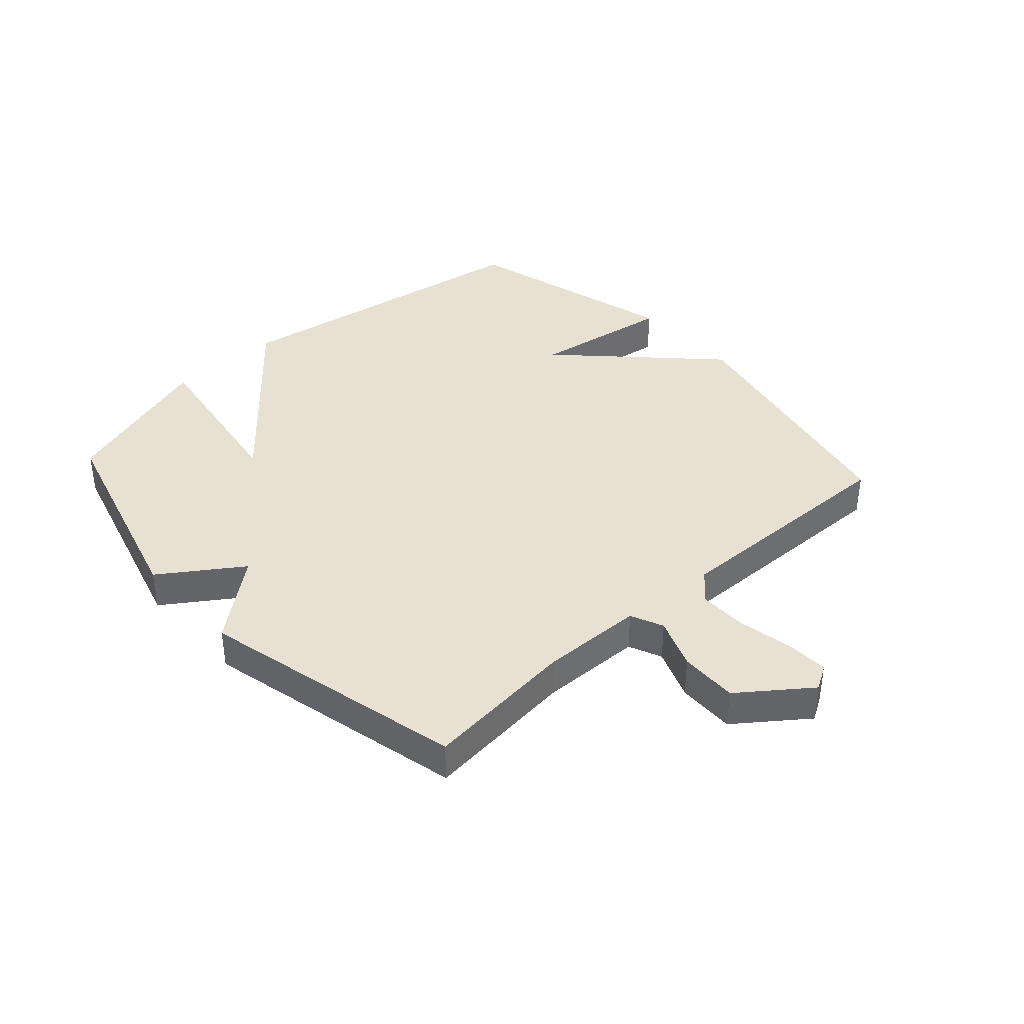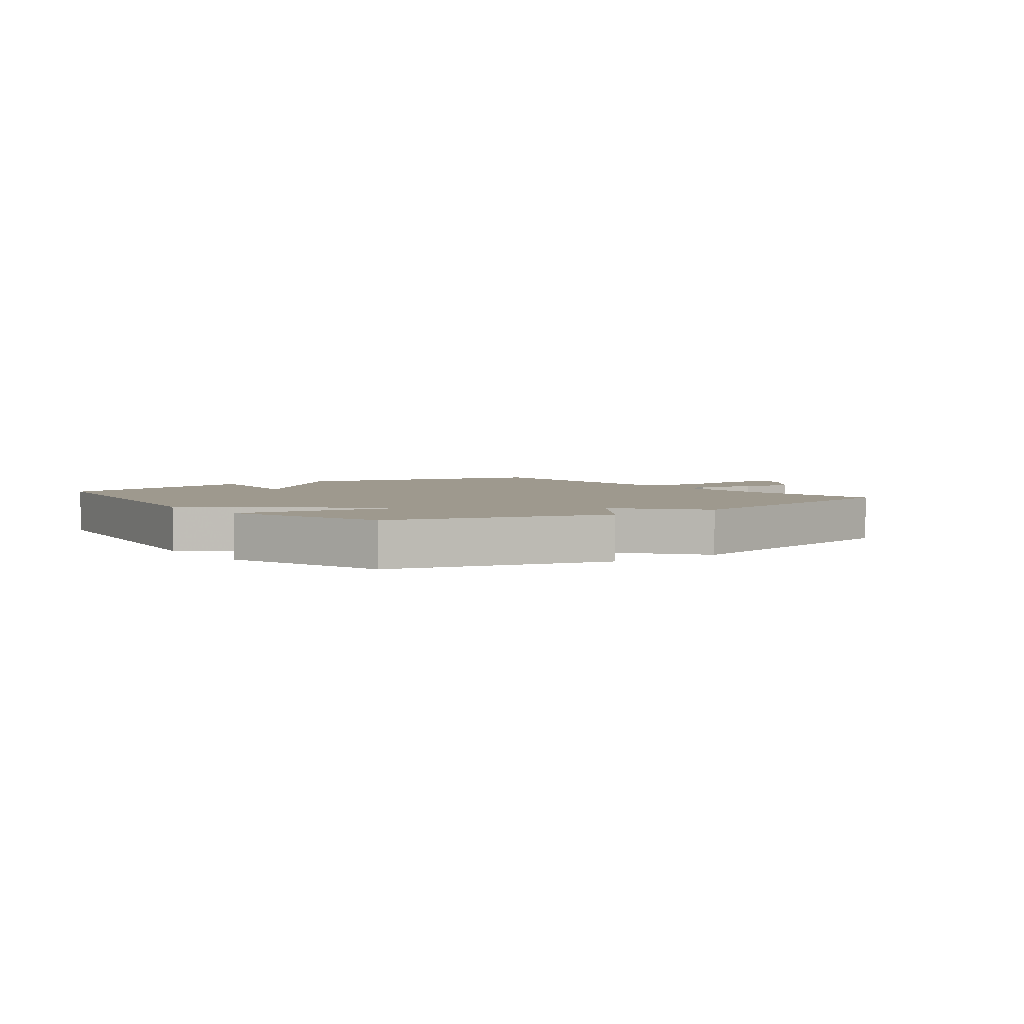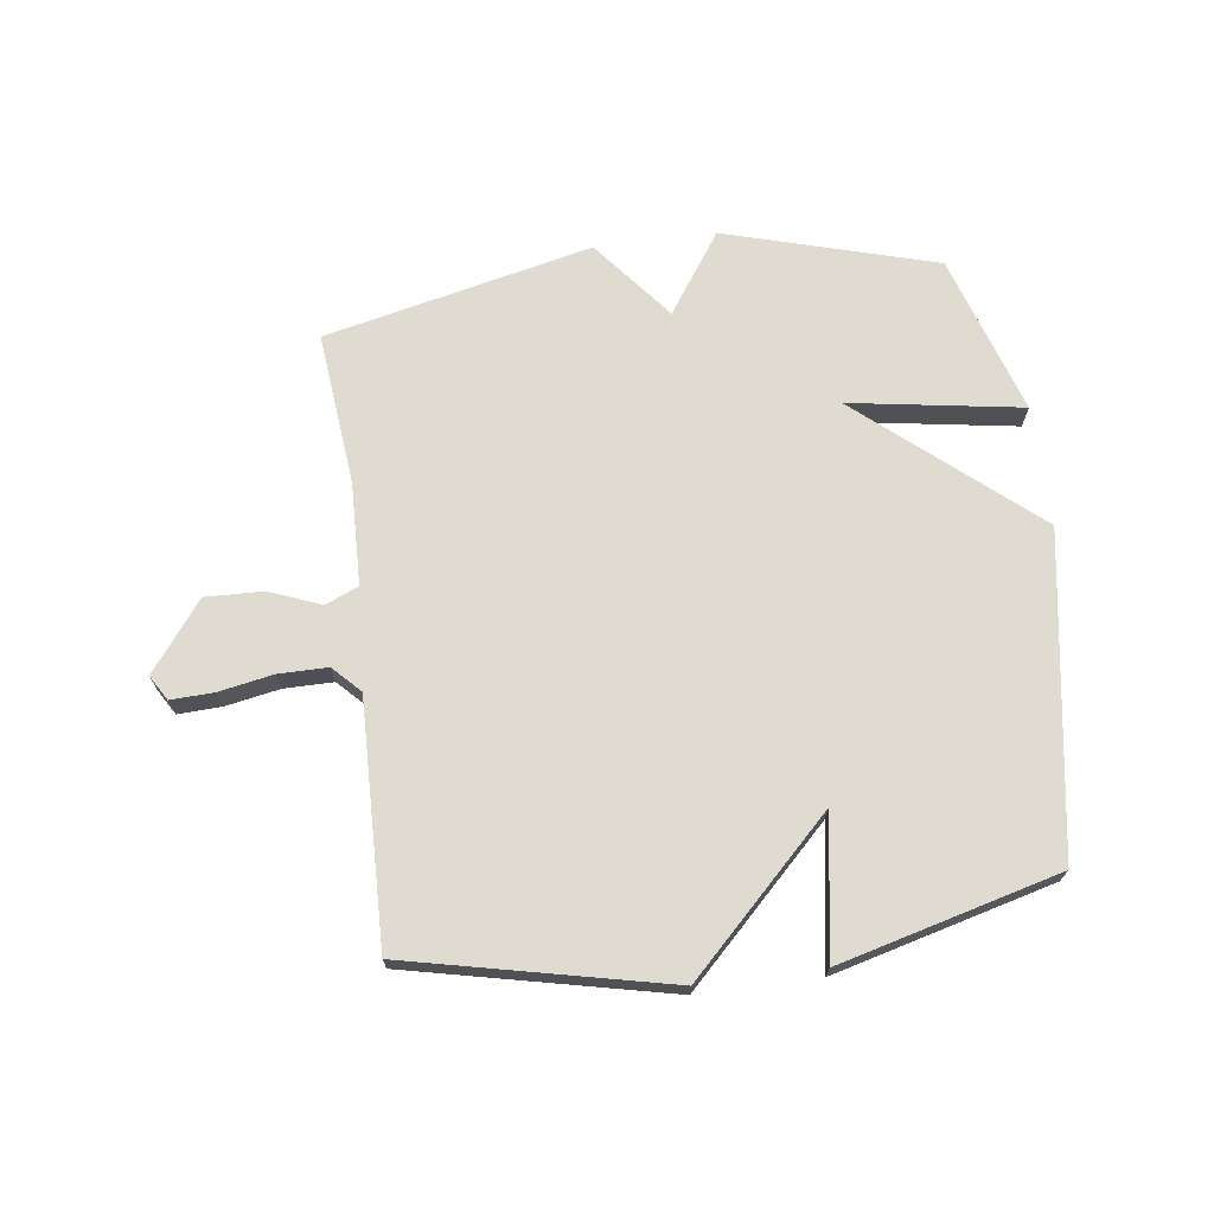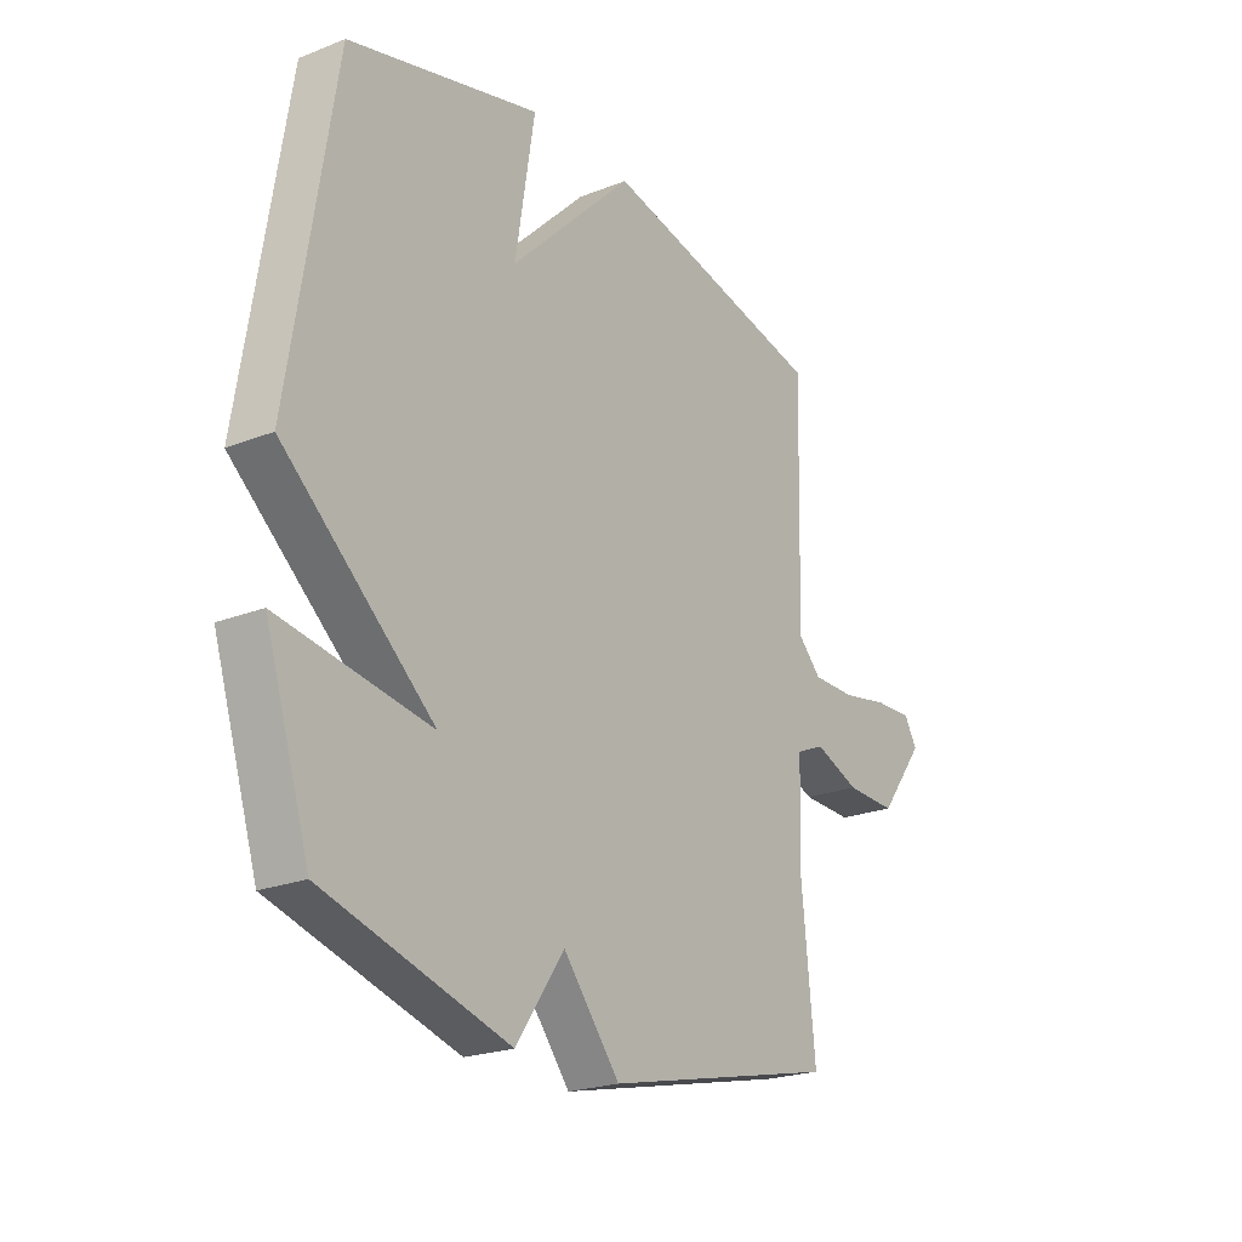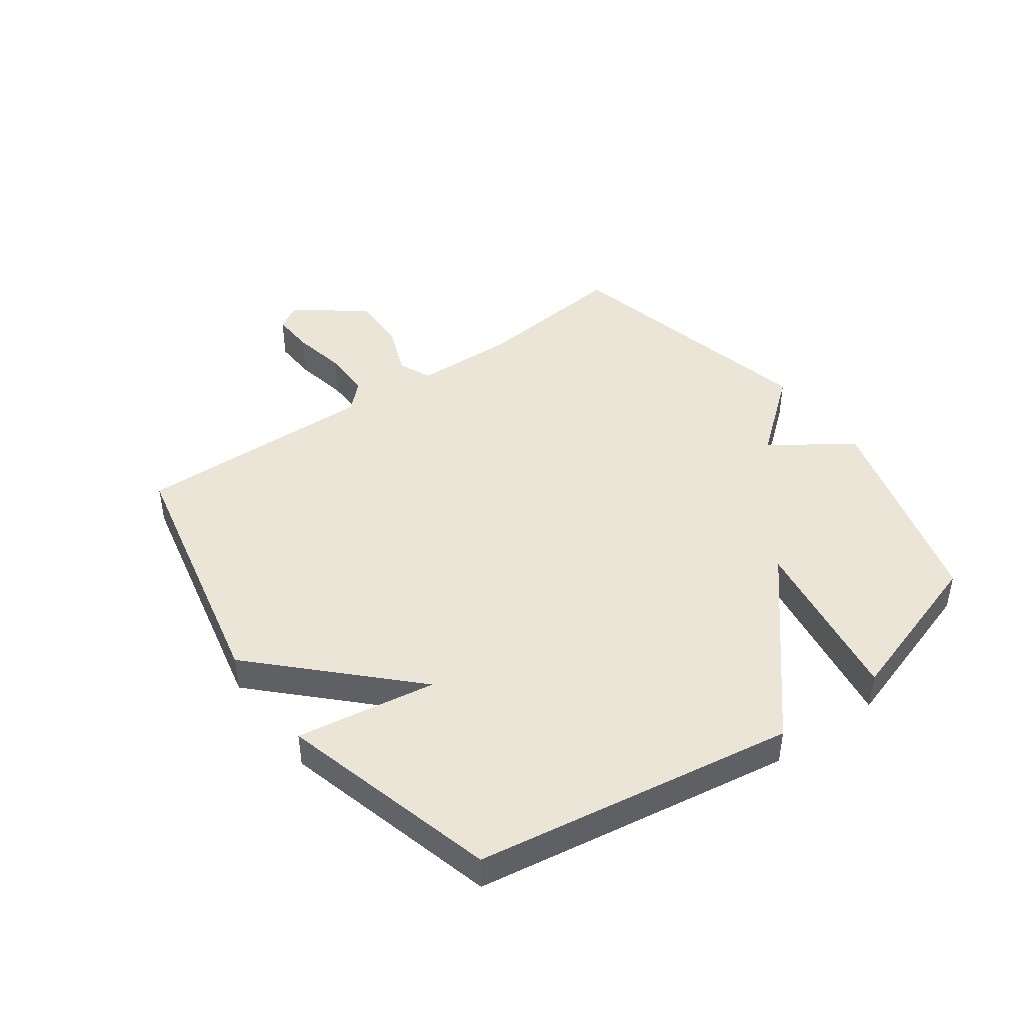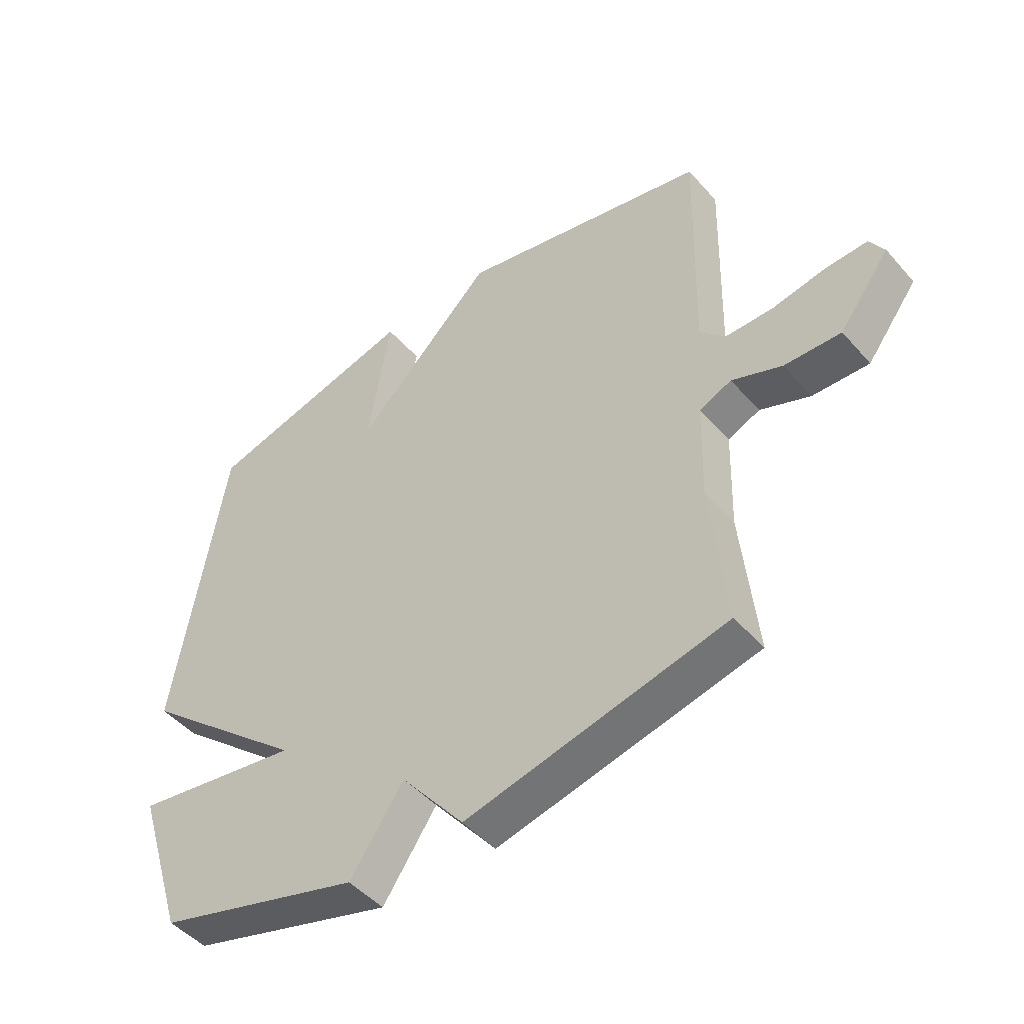
<metadata>
{"format":"obj","ext":"obj","renderer":"f3d","projection":"perspective","resolution":1024,"background":"white","views":[{"elev":38.9,"azim":-132.4,"up":"+Y"},{"elev":3.5,"azim":143.2,"up":"+Y"},{"elev":69.8,"azim":-7.5,"up":"+Y"},{"elev":-22.4,"azim":124.3,"up":"+Z"},{"elev":44.2,"azim":53.9,"up":"+Y"},{"elev":-47.5,"azim":-141.1,"up":"+Z"}]}
</metadata>
<code>
v -0.5 0.07 -0.5
v -0.474 0.07 -0.244
v -0.479 0.07 -0.073
v -0.534 0.07 -0.049
v -0.62 0.07 -0.083
v -0.717 0.07 -0.086
v -0.804 0.07 0.029
v -0.779 0.07 0.071
v -0.707 0.07 0.068
v -0.616 0.07 0.051
v -0.534 0.07 0.051
v -0.49 0.07 0.096
v -0.5 0.07 0.5
v -0.067 0.07 0.596
v 0.17 0.07 0.362
v 0.133 0.07 0.596
v 0.5 0.07 0.5
v 0.585 0.07 -0.033
v 0.297 0.07 -0.279
v 0.585 0.07 -0.233
v 0.5 0.07 -0.5
v 0.147 0.07 -0.602
v 0.055 0.07 -0.468
v -0.053 0.07 -0.602
v -0.5 0 -0.5
v -0.474 0 -0.244
v -0.479 0 -0.073
v -0.534 0 -0.049
v -0.62 0 -0.083
v -0.717 0 -0.086
v -0.804 0 0.029
v -0.779 0 0.071
v -0.707 0 0.068
v -0.616 0 0.051
v -0.534 0 0.051
v -0.49 0 0.096
v -0.5 0 0.5
v -0.067 0 0.596
v 0.17 0 0.362
v 0.133 0 0.596
v 0.5 0 0.5
v 0.585 0 -0.033
v 0.297 0 -0.279
v 0.585 0 -0.233
v 0.5 0 -0.5
v 0.147 0 -0.602
v 0.055 0 -0.468
v -0.053 0 -0.602
f 23 24 1 2
f 21 22 23
f 20 21 23
f 19 20 23
f 19 23 2 3
f 17 18 19
f 16 17 19
f 15 16 19
f 15 19 3
f 14 15 3
f 13 14 3
f 12 13 3
f 11 12 3 4
f 5 6 7
f 4 5 7
f 11 4 7
f 10 11 7
f 7 8 9 10
f 26 25 48 47
f 47 46 45
f 47 45 44
f 47 44 43
f 27 26 47 43
f 43 42 41
f 43 41 40
f 43 40 39
f 27 43 39
f 27 39 38
f 27 38 37
f 27 37 36
f 28 27 36 35
f 31 30 29
f 31 29 28
f 31 28 35
f 31 35 34
f 34 33 32 31
f 1 25 26 2
f 2 26 27 3
f 3 27 28 4
f 4 28 29 5
f 5 29 30 6
f 6 30 31 7
f 7 31 32 8
f 8 32 33 9
f 9 33 34 10
f 10 34 35 11
f 11 35 36 12
f 12 36 37 13
f 13 37 38 14
f 14 38 39 15
f 15 39 40 16
f 16 40 41 17
f 17 41 42 18
f 18 42 43 19
f 19 43 44 20
f 20 44 45 21
f 21 45 46 22
f 22 46 47 23
f 23 47 48 24
f 24 48 25 1

</code>
